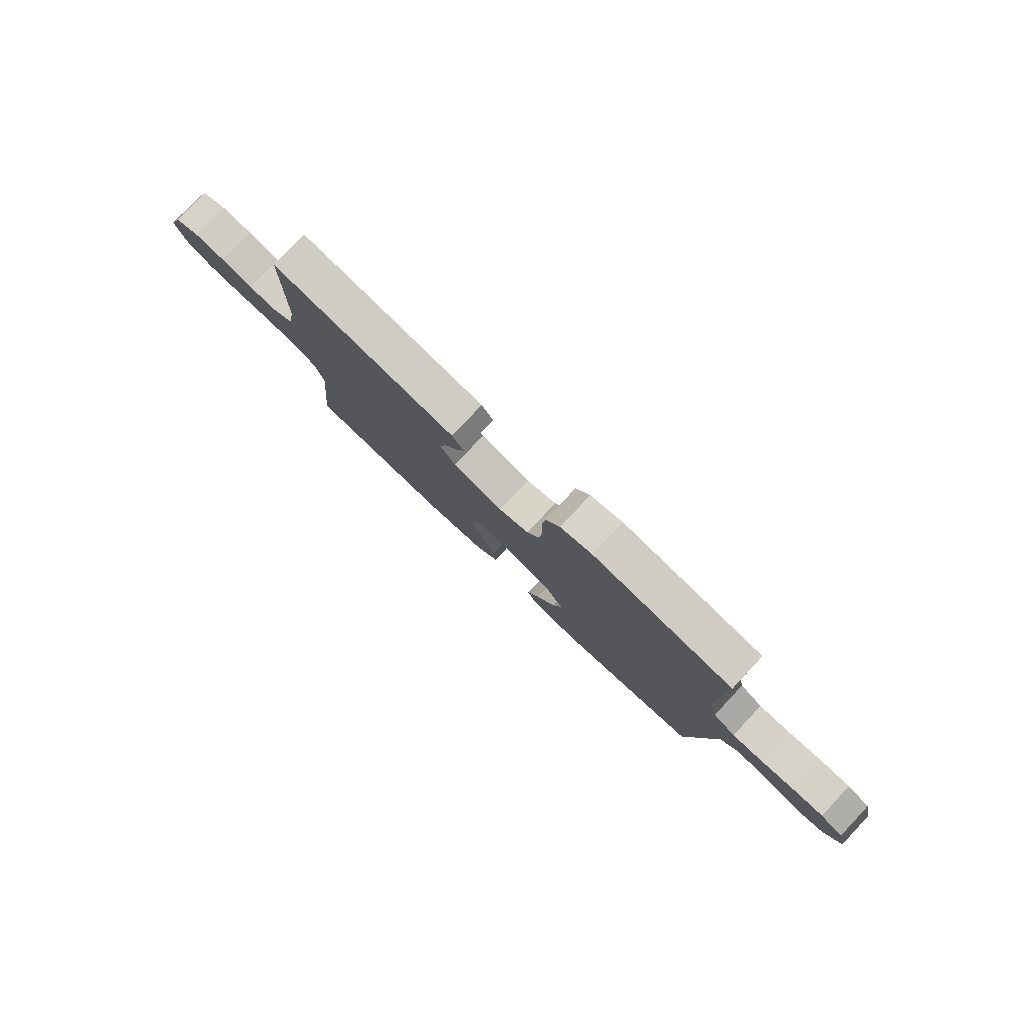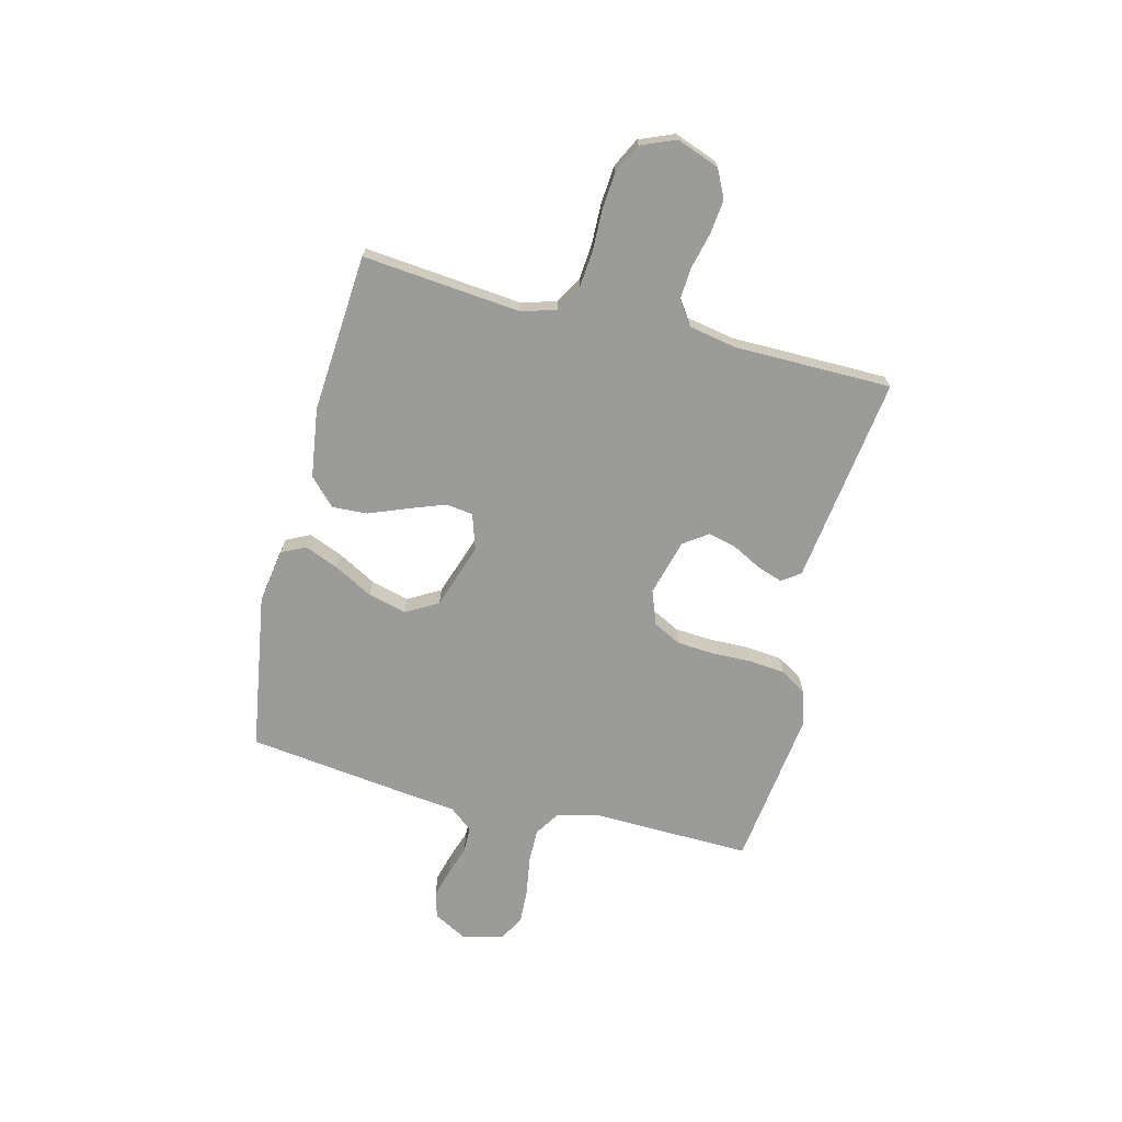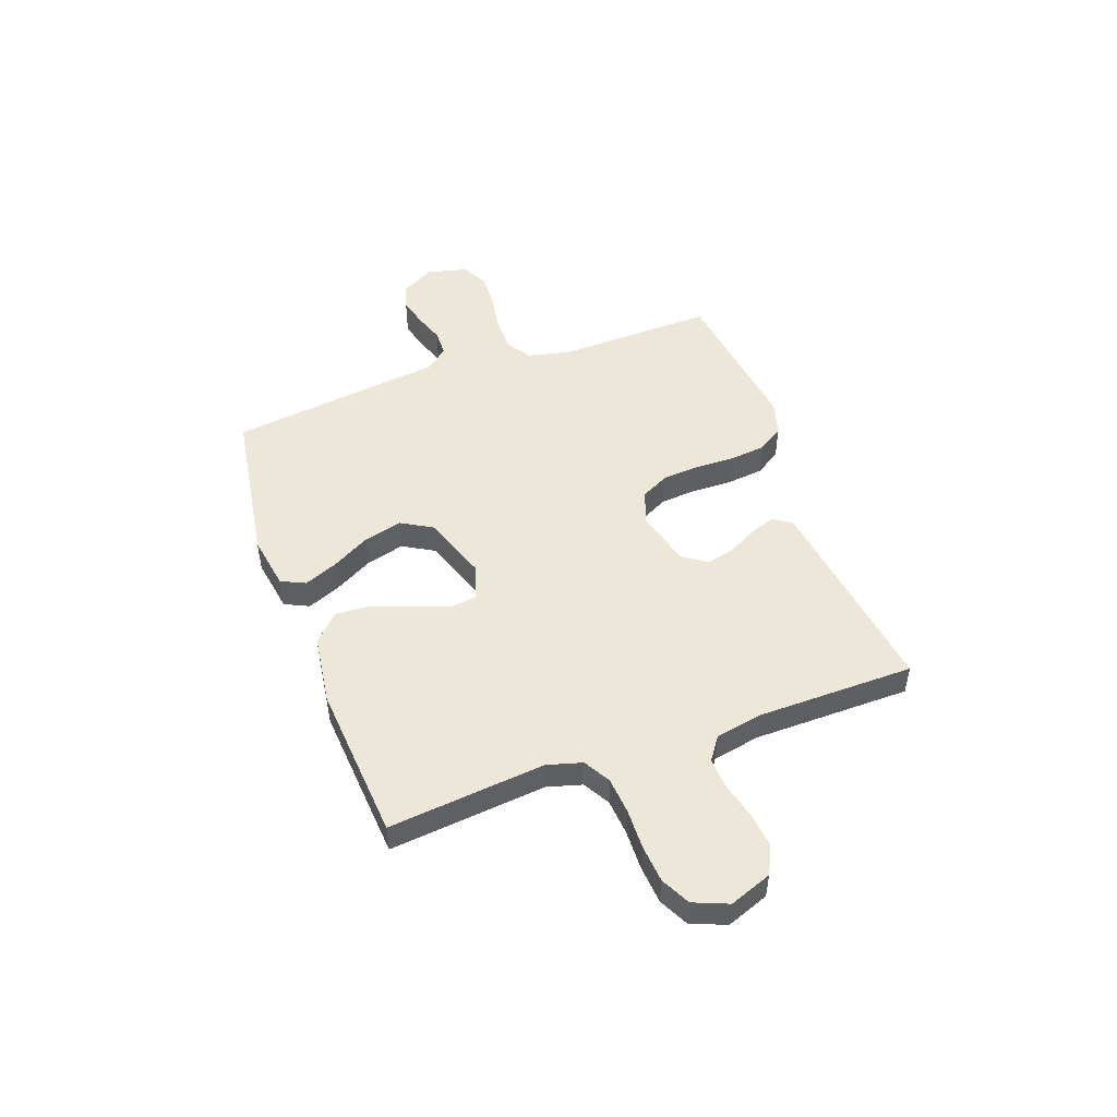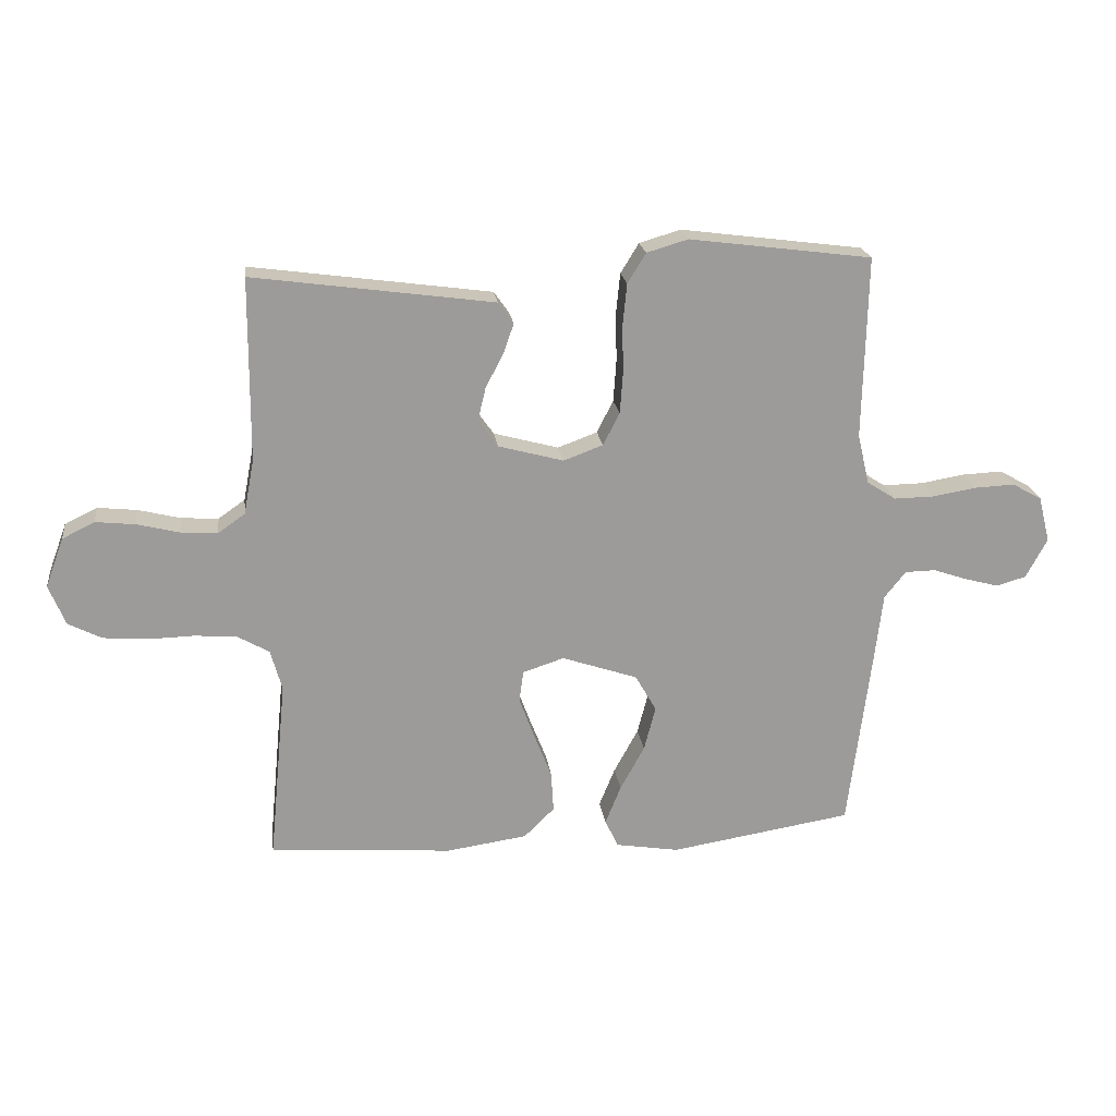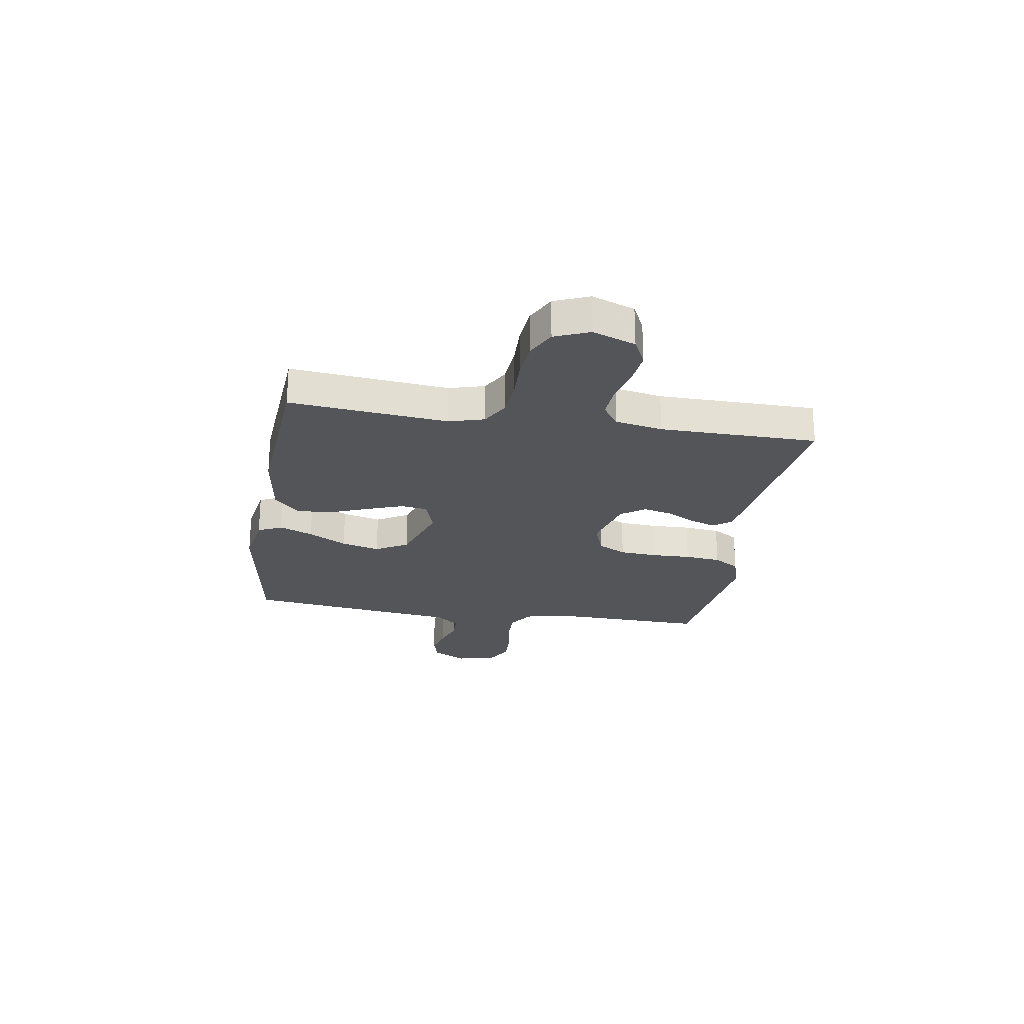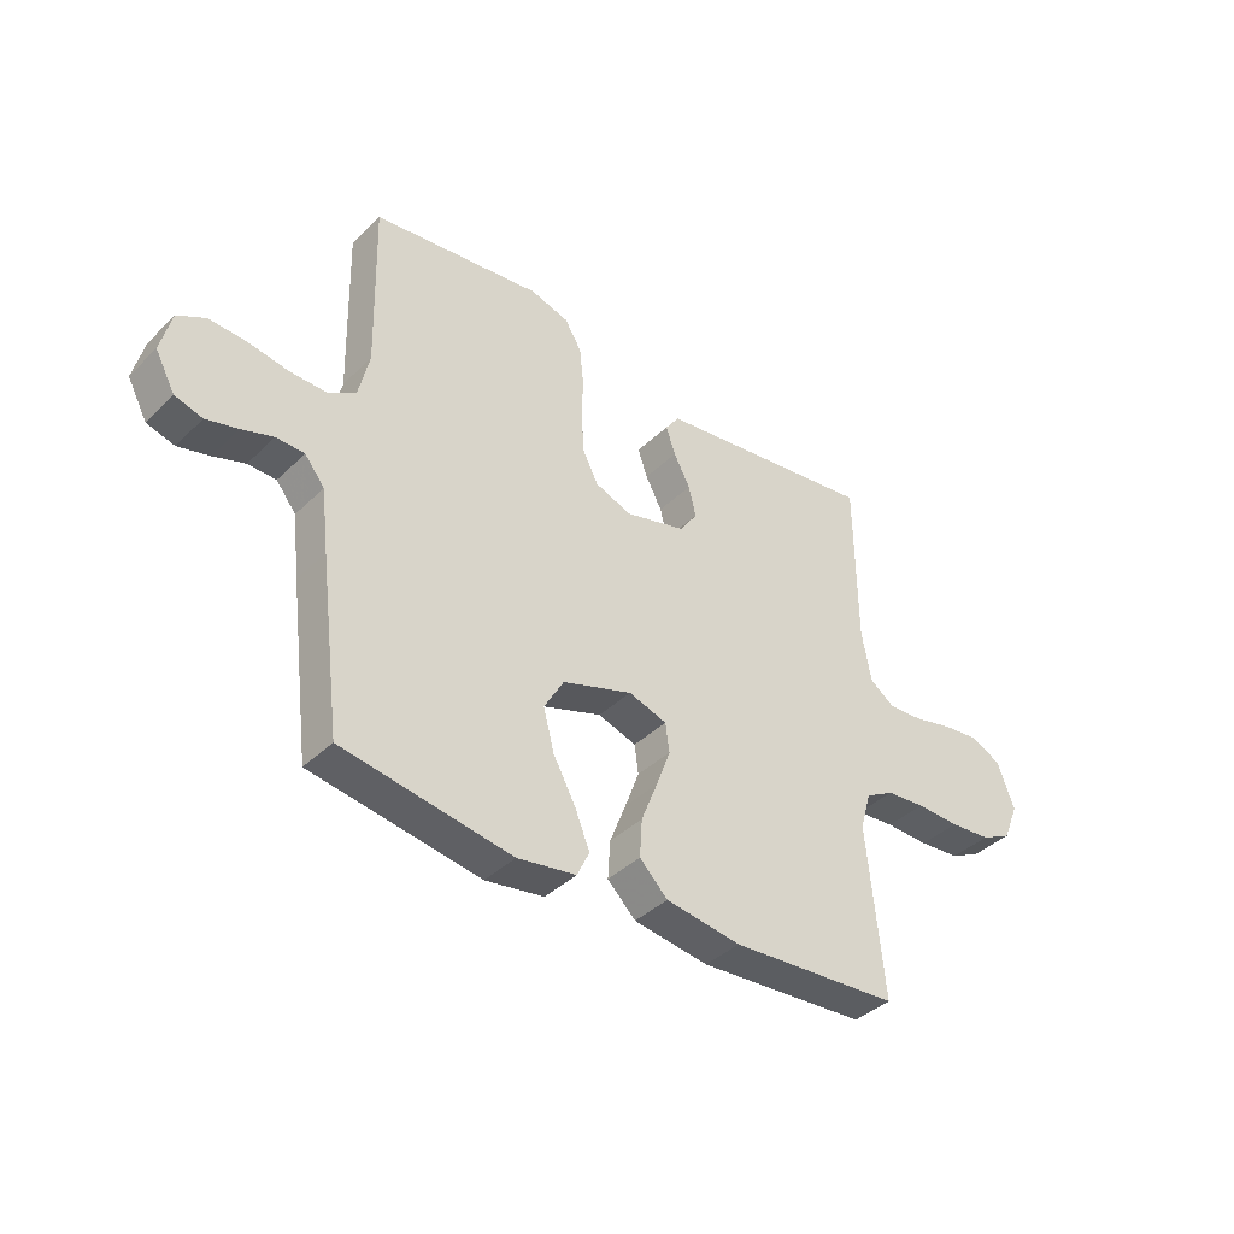
<metadata>
{"format":"obj","ext":"obj","renderer":"f3d","projection":"perspective","resolution":1024,"background":"white","views":[{"elev":79.7,"azim":43.3,"up":"+Z"},{"elev":-69.6,"azim":-104.1,"up":"+Y"},{"elev":49.9,"azim":-110.0,"up":"+Y"},{"elev":20.6,"azim":-7.5,"up":"+Z"},{"elev":-24.1,"azim":-99.1,"up":"+Y"},{"elev":-39.3,"azim":140.0,"up":"+Z"}]}
</metadata>
<code>
v -0.5 0.07 0.5
v -0.2 0.07 0.459
v -0.105 0.07 0.446
v -0.08 0.07 0.411
v -0.097 0.07 0.362
v -0.126 0.07 0.307
v -0.139 0.07 0.253
v -0.107 0.07 0.207
v 0 0.07 0.178
v 0.065 0.07 0.202
v 0.092 0.07 0.255
v 0.097 0.07 0.325
v 0.095 0.07 0.401
v 0.102 0.07 0.47
v 0.132 0.07 0.519
v 0.2 0.07 0.539
v 0.5 0.07 0.5
v 0.493 0.07 0.2
v 0.512 0.07 0.118
v 0.56 0.07 0.087
v 0.626 0.07 0.088
v 0.698 0.07 0.1
v 0.764 0.07 0.103
v 0.813 0.07 0.076
v 0.832 0.07 0
v 0.797 0.07 -0.065
v 0.748 0.07 -0.079
v 0.692 0.07 -0.064
v 0.636 0.07 -0.045
v 0.586 0.07 -0.046
v 0.551 0.07 -0.09
v 0.538 0.07 -0.2
v 0.5 0.07 -0.5
v 0.2 0.07 -0.548
v 0.096 0.07 -0.531
v 0.074 0.07 -0.485
v 0.1 0.07 -0.421
v 0.14 0.07 -0.348
v 0.159 0.07 -0.275
v 0.124 0.07 -0.214
v 0 0.07 -0.172
v -0.068 0.07 -0.194
v -0.075 0.07 -0.245
v -0.05 0.07 -0.313
v -0.021 0.07 -0.387
v -0.017 0.07 -0.454
v -0.067 0.07 -0.503
v -0.2 0.07 -0.522
v -0.5 0.07 -0.5
v -0.471 0.07 -0.2
v -0.49 0.07 -0.133
v -0.541 0.07 -0.104
v -0.61 0.07 -0.098
v -0.687 0.07 -0.1
v -0.759 0.07 -0.094
v -0.814 0.07 -0.066
v -0.841 0.07 0
v -0.811 0.07 0.081
v -0.758 0.07 0.107
v -0.693 0.07 0.1
v -0.624 0.07 0.083
v -0.563 0.07 0.079
v -0.519 0.07 0.11
v -0.502 0.07 0.2
v -0.5 0 0.5
v -0.2 0 0.459
v -0.105 0 0.446
v -0.08 0 0.411
v -0.097 0 0.362
v -0.126 0 0.307
v -0.139 0 0.253
v -0.107 0 0.207
v 0 0 0.178
v 0.065 0 0.202
v 0.092 0 0.255
v 0.097 0 0.325
v 0.095 0 0.401
v 0.102 0 0.47
v 0.132 0 0.519
v 0.2 0 0.539
v 0.5 0 0.5
v 0.493 0 0.2
v 0.512 0 0.118
v 0.56 0 0.087
v 0.626 0 0.088
v 0.698 0 0.1
v 0.764 0 0.103
v 0.813 0 0.076
v 0.832 0 0
v 0.797 0 -0.065
v 0.748 0 -0.079
v 0.692 0 -0.064
v 0.636 0 -0.045
v 0.586 0 -0.046
v 0.551 0 -0.09
v 0.538 0 -0.2
v 0.5 0 -0.5
v 0.2 0 -0.548
v 0.096 0 -0.531
v 0.074 0 -0.485
v 0.1 0 -0.421
v 0.14 0 -0.348
v 0.159 0 -0.275
v 0.124 0 -0.214
v 0 0 -0.172
v -0.068 0 -0.194
v -0.075 0 -0.245
v -0.05 0 -0.313
v -0.021 0 -0.387
v -0.017 0 -0.454
v -0.067 0 -0.503
v -0.2 0 -0.522
v -0.5 0 -0.5
v -0.471 0 -0.2
v -0.49 0 -0.133
v -0.541 0 -0.104
v -0.61 0 -0.098
v -0.687 0 -0.1
v -0.759 0 -0.094
v -0.814 0 -0.066
v -0.841 0 0
v -0.811 0 0.081
v -0.758 0 0.107
v -0.693 0 0.1
v -0.624 0 0.083
v -0.563 0 0.079
v -0.519 0 0.11
v -0.502 0 0.2
f 58 59 60 61
f 58 61 62
f 57 58 62
f 56 57 62
f 53 54 55 56
f 52 53 56 62
f 51 52 62 63
f 47 48 49 50
f 44 45 46 47
f 43 44 47 50
f 42 43 50 51
f 35 36 37 38
f 35 38 39
f 34 35 39
f 31 32 33 34
f 31 34 39
f 30 31 39 40
f 26 27 28 29
f 24 25 26 29
f 24 29 30
f 21 22 23 24
f 20 21 24 30
f 19 20 30 40
f 15 16 17 18
f 12 13 14 15
f 11 12 15 18
f 10 11 18 19
f 3 4 5 6
f 3 6 7
f 64 1 2 3
f 64 3 7
f 63 64 7 8
f 41 42 51 63
f 41 63 8 9
f 19 40 41
f 9 10 19 41
f 125 124 123 122
f 126 125 122
f 126 122 121
f 126 121 120
f 120 119 118 117
f 126 120 117 116
f 127 126 116 115
f 114 113 112 111
f 111 110 109 108
f 114 111 108 107
f 115 114 107 106
f 102 101 100 99
f 103 102 99
f 103 99 98
f 98 97 96 95
f 103 98 95
f 104 103 95 94
f 93 92 91 90
f 93 90 89 88
f 94 93 88
f 88 87 86 85
f 94 88 85 84
f 104 94 84 83
f 82 81 80 79
f 79 78 77 76
f 82 79 76 75
f 83 82 75 74
f 70 69 68 67
f 71 70 67
f 67 66 65 128
f 71 67 128
f 72 71 128 127
f 127 115 106 105
f 73 72 127 105
f 105 104 83
f 105 83 74 73
f 1 65 66 2
f 2 66 67 3
f 3 67 68 4
f 4 68 69 5
f 5 69 70 6
f 6 70 71 7
f 7 71 72 8
f 8 72 73 9
f 9 73 74 10
f 10 74 75 11
f 11 75 76 12
f 12 76 77 13
f 13 77 78 14
f 14 78 79 15
f 15 79 80 16
f 16 80 81 17
f 17 81 82 18
f 18 82 83 19
f 19 83 84 20
f 20 84 85 21
f 21 85 86 22
f 22 86 87 23
f 23 87 88 24
f 24 88 89 25
f 25 89 90 26
f 26 90 91 27
f 27 91 92 28
f 28 92 93 29
f 29 93 94 30
f 30 94 95 31
f 31 95 96 32
f 32 96 97 33
f 33 97 98 34
f 34 98 99 35
f 35 99 100 36
f 36 100 101 37
f 37 101 102 38
f 38 102 103 39
f 39 103 104 40
f 40 104 105 41
f 41 105 106 42
f 42 106 107 43
f 43 107 108 44
f 44 108 109 45
f 45 109 110 46
f 46 110 111 47
f 47 111 112 48
f 48 112 113 49
f 49 113 114 50
f 50 114 115 51
f 51 115 116 52
f 52 116 117 53
f 53 117 118 54
f 54 118 119 55
f 55 119 120 56
f 56 120 121 57
f 57 121 122 58
f 58 122 123 59
f 59 123 124 60
f 60 124 125 61
f 61 125 126 62
f 62 126 127 63
f 63 127 128 64
f 64 128 65 1

</code>
